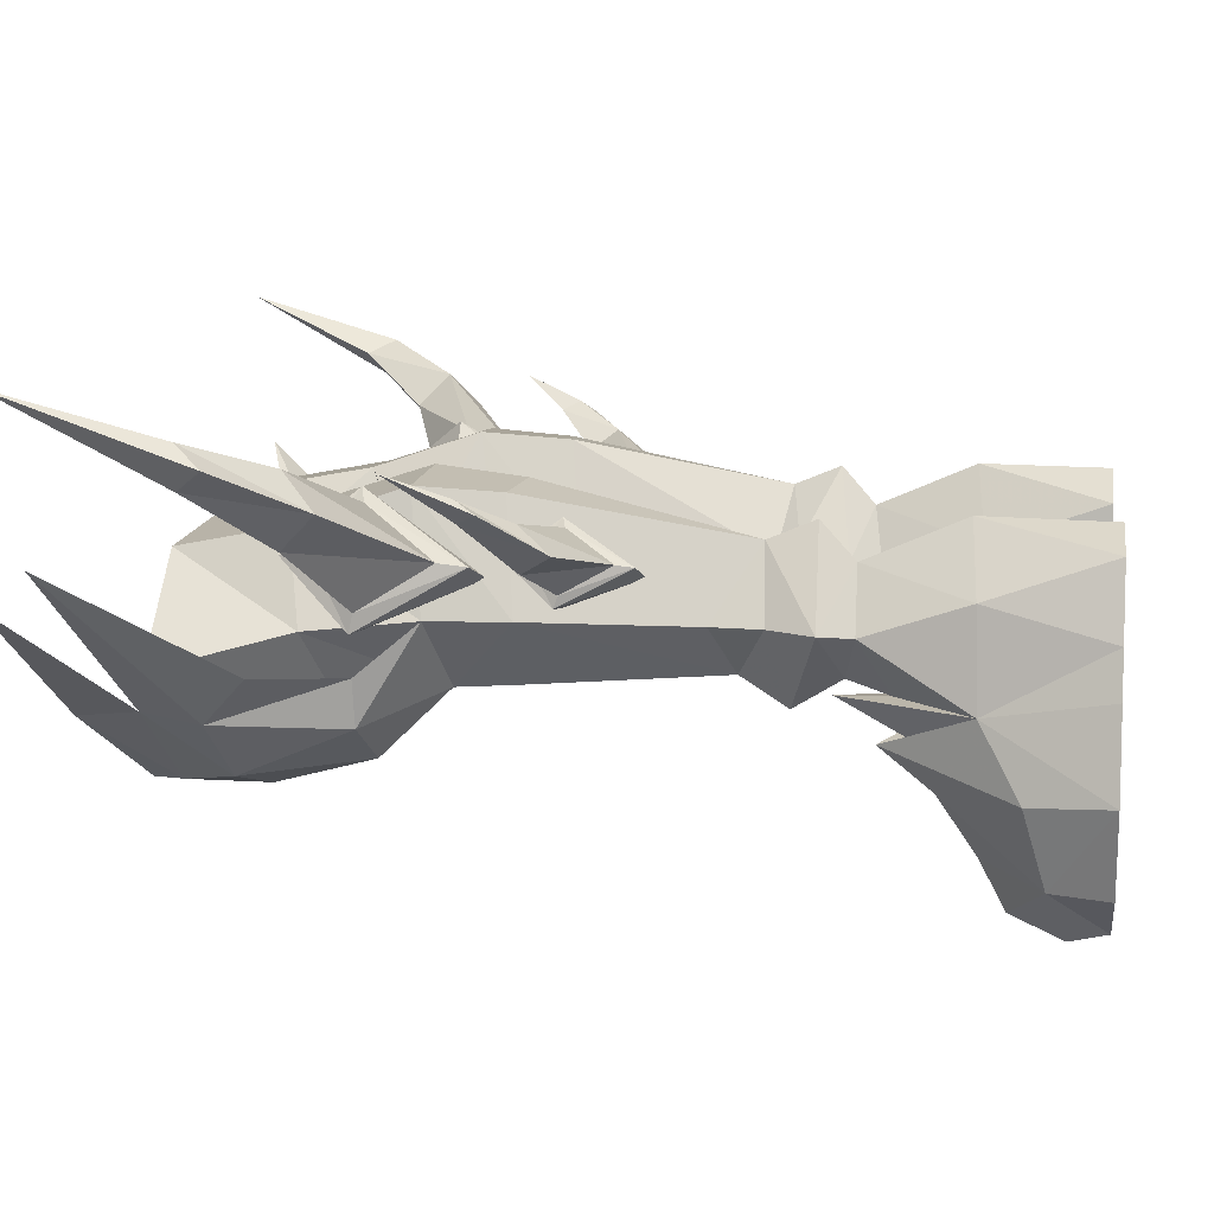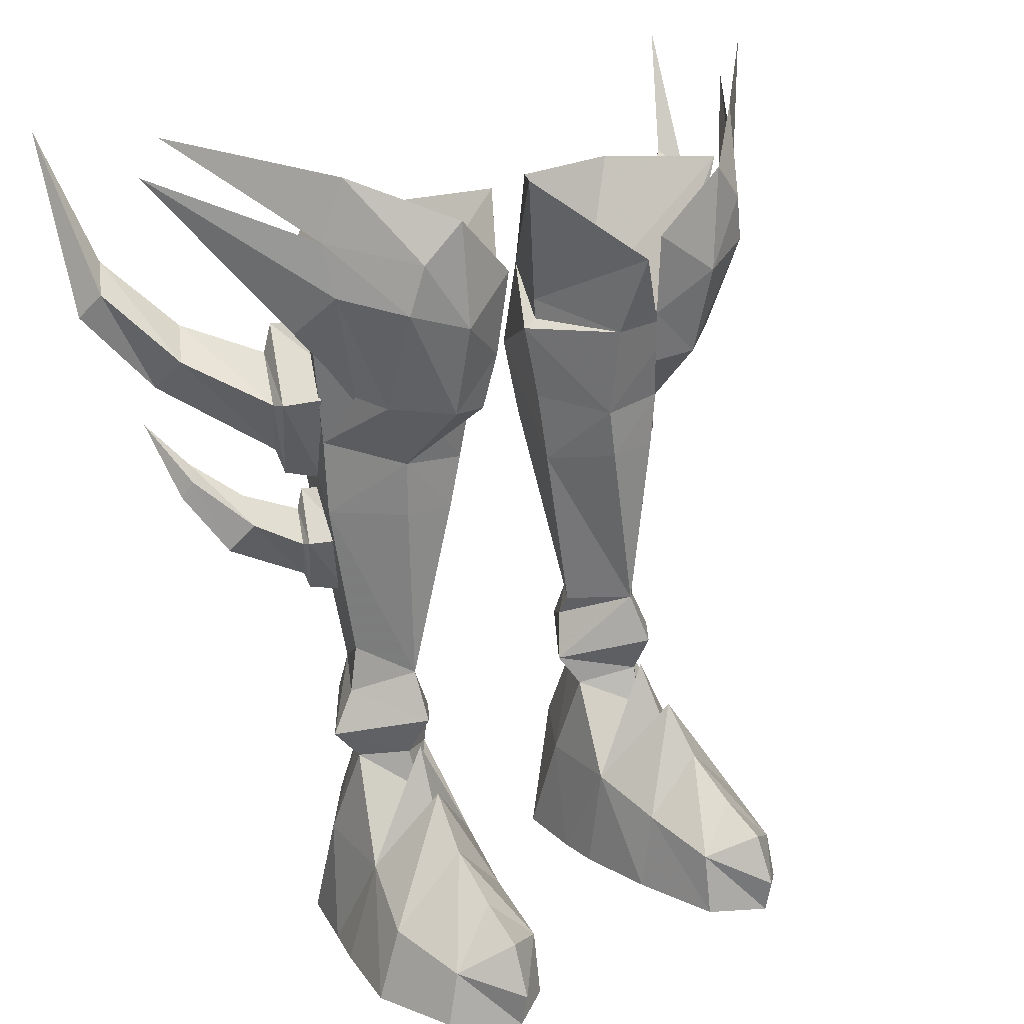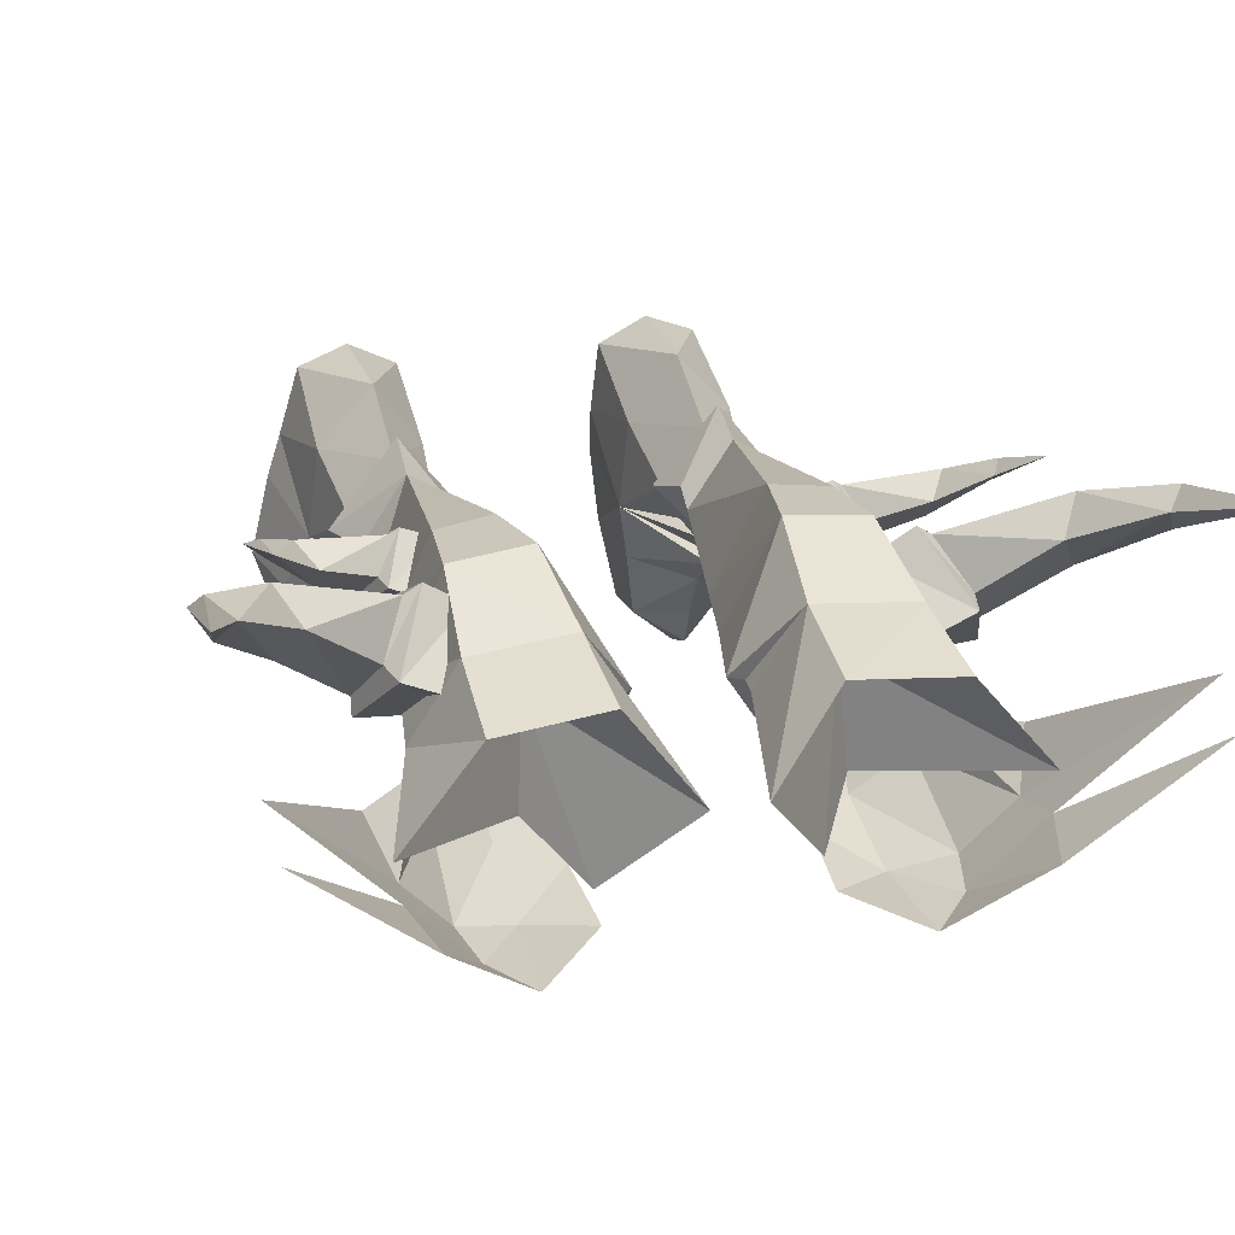
<metadata>
{"format":"obj","ext":"obj","renderer":"f3d","projection":"perspective","resolution":1024,"background":"white","views":[{"elev":11.2,"azim":98.3,"up":"+Y"},{"elev":22.1,"azim":-39.3,"up":"+Z"},{"elev":25.6,"azim":-15.5,"up":"+Y"}]}
</metadata>
<code>
g archer_shoe_female_98760
v 5.989 -3.275 23.93
v 6.054 -4.209 27.46
v 4.026 -3.226 25.85
v 4.385 -2.832 23.72
v 8.06 -1.817 24.19
v 8.2 -3.475 28.17
v 8.285 -0.09142 24.24
v 10.66 0.3195 27.07
v 9.941 -1.391 28.68
v 6.287 -4.085 31.49
v 3.792 -3.633 29.09
v 10.18 -0.9481 30.67
v 7.726 -3.749 30.02
v 14.21 3.105 34.35
v 9.477 -1.326 33.03
v 14.39 4.285 32.69
v 14.39 4.285 32.69
v 6.404 -0.7014 21.31
v 8.451 1.865 21.91
v -4.009 -3.226 25.85
v -6.037 -4.209 27.46
v -5.972 -3.275 23.93
v -4.368 -2.832 23.71
v -8.183 -3.475 28.17
v -8.043 -1.817 24.19
v -9.924 -1.391 28.68
v -10.65 0.3195 27.07
v -8.269 -0.09142 24.24
v -6.271 -4.085 31.48
v -3.776 -3.633 29.09
v -10.16 -0.9481 30.67
v -7.709 -3.749 30.02
v -14.2 3.105 34.35
v -9.461 -1.326 33.03
v -14.37 4.285 32.69
v -14.37 4.285 32.69
v -6.388 -0.7014 21.31
v -8.435 1.865 21.91
f 1 2 3
f 3 4 1
f 1 5 6
f 6 2 1
f 7 8 9
f 9 5 7
f 2 10 11
f 11 3 2
f 9 12 6
f 12 13 6
f 2 13 10
f 9 6 5
f 12 14 15
f 12 9 16
f 9 8 17
f 2 6 13
f 12 15 13
f 13 15 10
f 4 18 1
f 5 1 18
f 7 5 19
f 5 18 19
f 20 21 22
f 22 23 20
f 24 25 22
f 22 21 24
f 26 27 28
f 28 25 26
f 29 21 30
f 20 30 21
f 31 26 24
f 32 31 24
f 32 21 29
f 24 26 25
f 33 31 34
f 26 31 35
f 27 26 36
f 24 21 32
f 34 31 32
f 34 32 29
f 37 23 22
f 22 25 37
f 25 28 38
f 37 25 38
g archer_shoe_female_98760
v 8.851 2.886 17.48
v 8.854 2.464 17.63
v 8.06 3.69 15.16
v 8.248 3.793 15.78
v 8.854 2.464 17.63
v 7.205 2.175 17.48
v 6.808 3.129 14.93
v 8.06 3.69 15.16
v 10.48 3.815 18.38
v 8.851 2.886 17.48
v 8.248 3.793 15.78
v 11.2 4.528 17.28
v 12.04 5.611 20.03
v 12.38 5.939 19.38
v 11.94 6.053 20.66
v 10.34 4.75 19.33
v 10.48 3.815 18.38
v 12.04 5.611 20.03
v 8.36 3.93 18.53
v 8.851 2.886 17.48
v 8.36 3.93 18.53
v 8.186 3.88 19.36
v 8.186 3.88 19.36
v 7.278 3.477 19.34
v 7.205 2.175 17.48
v 8.854 2.464 17.63
v 7.781 4.866 17.41
v 7.411 5.135 17.53
v 7.411 5.135 17.53
v 8.06 3.69 15.16
v 6.808 3.129 14.93
v 6.057 4.532 17.4
v 10.99 5.481 18.38
v 11.2 4.528 17.28
v 12.28 6.381 20.02
v 12.38 5.939 19.38
v 11.94 6.053 20.66
v 12.28 6.381 20.02
v 10.99 5.481 18.38
v 10.34 4.75 19.33
v 7.781 4.866 17.41
v 8.36 3.93 18.53
v 8.186 3.88 19.36
v 7.411 5.135 17.53
v 6.057 4.532 17.4
v 7.278 3.477 19.34
v 10.29 2.437 23.68
v 10.3 1.753 23.83
v 9.001 3.739 20.27
v 9.305 3.905 21.25
v 10.3 1.753 23.83
v 6.915 1.408 23.67
v 7.713 3.159 19.93
v 9.001 3.739 20.27
v 12.8 4.749 25.3
v 13.22 5.999 24.06
v 14.83 6.826 27.83
v 15.41 7.557 26.88
v 14.21 7.865 28.78
v 11.96 6.121 26.27
v 12.8 4.749 25.3
v 14.83 6.826 27.83
v 9.507 4.12 25.19
v 10.29 2.437 23.68
v 9.507 4.12 25.19
v 9.236 4.036 26.31
v 9.236 4.036 26.31
v 7.768 3.387 26.31
v 6.915 1.408 23.67
v 10.3 1.753 23.83
v 8.56 5.635 23.67
v 7.963 6.069 23.85
v 7.963 6.069 23.85
v 9.001 3.739 20.27
v 7.713 3.159 19.93
v 6.508 5.107 23.7
v 12.73 7.267 25.2
v 15 8.332 27.81
v 14.21 7.865 28.78
v 15 8.332 27.81
v 12.73 7.267 25.2
v 11.96 6.121 26.27
v 8.56 5.635 23.67
v 9.507 4.12 25.19
v 9.236 4.036 26.31
v 7.963 6.069 23.85
v 6.508 5.107 23.7
v 7.768 3.387 26.31
v 6.097 -0.08201 8.679
v 7.436 1.498 8.302
v 8.443 1.723 9.476
v 5.911 -1.183 10.42
v 3.56 1.945 9.145
v 4.241 1.346 7.986
v 6.097 -0.08201 8.679
v 5.911 -1.183 10.42
v 5.764 3.644 8.364
v 5.879 5.021 9.594
v 8.443 1.723 9.476
v 7.436 1.498 8.302
v 5.764 3.644 8.364
v 4.241 1.346 7.986
v 3.56 1.945 9.145
v 5.879 5.021 9.594
v 7.031 5.966 22.5
v 3.993 6.237 22.32
v 3.582 4.945 26.17
v 7.366 4.646 26.39
v 3.889 -0.7469 21.04
v 6.404 -0.7014 21.31
v 7.079 -1.446 24.79
v 3.679 -1.495 24.7
v 8.451 1.865 21.91
v 9.026 1.532 25.77
v 2.003 1.846 25.61
v 3.749 -2.988 28
v 0.9416 0.9009 30.83
v 2.003 1.846 25.61
v 0.9416 0.9009 30.83
v 3.464 4.23 30.04
v 7.519 3.901 30.25
v 10.41 0.395 30.46
v 6.297 -0.58 19.14
v 8.283 1.889 19
v 4.277 -0.6405 19.06
v 2.802 1.919 18.57
v 2.253 1.876 21.44
v 6.744 5.772 19.47
v 4.57 5.947 19.1
v 8.443 1.723 9.476
v 5.879 5.021 9.594
v 5.912 4.311 11.29
v 7.578 1.738 11.14
v 4.096 2.571 10.93
v 5.912 4.311 11.29
v 5.773 -0.1351 12.13
v 7.308 1.71 12.98
v 5.912 4.311 11.29
v 4.084 2.023 11.81
v 4.084 2.023 11.81
v 7.578 1.738 11.14
v 5.773 -0.1351 12.13
v 5.911 -1.183 10.42
v 8.443 1.723 9.476
v 5.773 -0.1351 12.13
v 4.096 2.571 10.93
v 4.699 -6.697 0.09169
v 4.704 -6.304 2.583
v 4.207 -3.49 3.423
v 3.959 -3.224 0.09168
v 3.606 -0.1613 0.09167
v 3.657 1.466 0.09167
v 8.611 1.741 0.09265
v 9.144 0.1046 0.09266
v 7.79 4.385 0.09252
v 3.988 4.165 0.09187
v 8.481 -6.186 2.21
v 8.94 -6.258 0.09269
v 9.915 -3.043 0.09269
v 9.171 -3.285 3.017
v 4.699 -6.697 0.09169
v 3.959 -3.224 0.09168
v 9.915 -3.043 0.09269
v 8.94 -6.258 0.09269
v 8.353 -0.7106 4.473
v 9.144 0.1046 0.09266
v 3.613 -0.8473 4.497
v 3.606 -0.1613 0.09167
v 6.396 -3.672 5.753
v 6.511 -5.674 4.349
v 13.1 7.242 22.19
v 13.1 7.242 22.19
v 13.1 7.242 22.19
v 13.1 7.242 22.19
v 15.52 9.912 33.56
v 15.52 9.912 33.56
v 15.52 9.912 33.56
v 2.081 1.862 24.79
v 2.081 1.862 24.79
v 5.436 -1.639 25.26
v 3.679 -1.495 24.7
v 2.081 1.862 24.79
v 1.541 1.88 24.47
v 1.541 1.88 24.47
v 2.802 1.919 18.57
v 2.253 1.876 21.44
v 1.541 1.88 24.47
v 2.081 1.862 24.79
v 3.582 4.945 26.17
v 1.541 1.88 24.47
v 3.464 4.23 30.04
v 5.166 2.347 24.69
v 7.519 3.901 30.25
v 5.436 -1.639 25.26
v 3.749 -2.988 28
v 10.41 0.395 30.46
v 0.9416 0.9009 30.83
v 4.096 2.571 10.93
v 7.578 1.738 11.14
v 4.096 2.571 10.93
v 5.993 -0.6283 7.176
v 6.688 -8.295 1.477
v 6.613 -7.442 3.395
v 8.611 1.741 0.09265
v 7.91 2.823 4.574
v 3.961 2.59 4.466
v 6.247 -2.171 7.666
v 3.657 1.466 0.09167
v 5.868 5.132 0.09218
v 6.708 -7.986 0.09223
v 5.776 5.212 4.771
v 8.353 -0.7106 4.473
v 5.993 -0.6283 7.176
v 5.957 -0.661 9.08
v 5.957 -0.661 9.08
v 6.211 -1.943 6.635
v 3.613 -0.8473 4.497
v 6.247 -2.171 7.666
v 6.211 -1.943 6.635
v 3.613 -0.8473 4.497
v 8.353 -0.7106 4.473
v 7.79 4.385 0.09252
v 5.776 5.212 4.771
v 3.988 4.165 0.09187
v 5.868 5.132 0.09218
v 5.868 5.132 0.09218
v 6.708 -7.986 0.09223
v -8.834 2.886 17.48
v -8.232 3.793 15.77
v -8.044 3.69 15.16
v -8.837 2.464 17.63
v -8.837 2.464 17.63
v -8.044 3.69 15.16
v -6.792 3.129 14.93
v -7.189 2.175 17.48
v -10.46 3.815 18.38
v -11.18 4.528 17.28
v -8.232 3.793 15.77
v -8.834 2.886 17.48
v -12.02 5.611 20.03
v -12.36 5.939 19.38
v -11.92 6.053 20.66
v -12.02 5.611 20.03
v -10.46 3.815 18.38
v -10.32 4.75 19.33
v -8.834 2.886 17.48
v -8.343 3.93 18.53
v -8.343 3.93 18.53
v -8.169 3.88 19.36
v -8.169 3.88 19.36
v -8.837 2.464 17.63
v -7.189 2.175 17.48
v -7.261 3.477 19.34
v -7.765 4.866 17.41
v -7.395 5.135 17.53
v -7.395 5.135 17.53
v -6.04 4.532 17.4
v -6.792 3.129 14.93
v -8.044 3.69 15.16
v -10.98 5.481 18.38
v -11.18 4.528 17.28
v -12.26 6.381 20.02
v -12.36 5.939 19.38
v -11.92 6.053 20.66
v -10.32 4.75 19.33
v -10.98 5.481 18.38
v -12.26 6.381 20.02
v -8.343 3.93 18.53
v -7.765 4.866 17.41
v -8.169 3.88 19.36
v -7.261 3.477 19.34
v -6.04 4.532 17.4
v -7.395 5.135 17.53
v -10.28 2.437 23.68
v -9.289 3.905 21.24
v -8.984 3.739 20.27
v -10.28 1.753 23.83
v -10.28 1.753 23.83
v -8.984 3.739 20.27
v -7.696 3.159 19.93
v -6.899 1.408 23.67
v -12.78 4.749 25.3
v -13.2 5.999 24.06
v -14.81 6.825 27.83
v -15.39 7.557 26.88
v -14.19 7.865 28.78
v -14.81 6.825 27.83
v -12.78 4.749 25.3
v -11.94 6.121 26.26
v -10.28 2.437 23.68
v -9.49 4.12 25.19
v -9.49 4.12 25.19
v -9.22 4.036 26.3
v -9.22 4.036 26.3
v -10.28 1.753 23.83
v -6.899 1.408 23.67
v -7.751 3.387 26.31
v -8.544 5.635 23.67
v -7.947 6.069 23.85
v -7.947 6.069 23.85
v -6.491 5.107 23.7
v -7.696 3.159 19.93
v -8.984 3.739 20.27
v -12.71 7.267 25.2
v -14.98 8.332 27.81
v -14.19 7.865 28.78
v -11.94 6.121 26.26
v -12.71 7.267 25.2
v -14.98 8.332 27.81
v -9.49 4.12 25.19
v -8.544 5.635 23.67
v -9.22 4.036 26.3
v -7.751 3.387 26.31
v -6.491 5.107 23.7
v -7.947 6.069 23.85
v -6.081 -0.08239 8.679
v -5.895 -1.183 10.42
v -8.427 1.722 9.476
v -7.42 1.498 8.302
v -3.544 1.945 9.144
v -5.895 -1.183 10.42
v -6.081 -0.08239 8.679
v -4.224 1.346 7.986
v -5.748 3.644 8.363
v -7.42 1.498 8.302
v -8.427 1.722 9.476
v -5.863 5.02 9.593
v -5.748 3.644 8.363
v -5.863 5.02 9.593
v -3.544 1.945 9.144
v -4.224 1.346 7.986
v -7.015 5.966 22.5
v -7.349 4.646 26.39
v -3.565 4.945 26.17
v -3.976 6.237 22.32
v -3.872 -0.7469 21.04
v -3.663 -1.495 24.7
v -7.062 -1.446 24.79
v -6.388 -0.7014 21.31
v -9.01 1.532 25.77
v -8.435 1.865 21.91
v -1.987 1.846 25.61
v -0.925 0.901 30.83
v -3.732 -2.988 28
v -3.447 4.23 30.04
v -0.925 0.901 30.83
v -1.987 1.846 25.61
v -7.503 3.901 30.25
v -10.39 0.395 30.46
v -8.267 1.889 19
v -6.281 -0.58 19.14
v -4.26 -0.6405 19.06
v -2.785 1.919 18.57
v -2.236 1.876 21.44
v -4.554 5.947 19.1
v -6.727 5.772 19.47
v -8.427 1.722 9.476
v -7.562 1.738 11.14
v -5.895 4.311 11.29
v -5.863 5.02 9.593
v -5.895 4.311 11.29
v -4.079 2.57 10.93
v -5.756 -0.1351 12.13
v -7.292 1.71 12.98
v -5.895 4.311 11.29
v -4.068 2.023 11.81
v -4.068 2.023 11.81
v -7.562 1.738 11.14
v -8.427 1.722 9.476
v -5.895 -1.183 10.42
v -5.756 -0.1351 12.13
v -4.079 2.57 10.93
v -5.756 -0.1351 12.13
v -4.682 -6.698 0.0917
v -3.943 -3.225 0.09169
v -4.19 -3.491 3.423
v -4.687 -6.305 2.583
v -3.589 -0.1621 0.09169
v -9.127 0.1038 0.09265
v -8.594 1.74 0.09264
v -3.641 1.465 0.09168
v -7.774 4.384 0.09251
v -3.972 4.164 0.09188
v -8.464 -6.187 2.21
v -9.154 -3.286 3.017
v -9.898 -3.043 0.09268
v -8.923 -6.259 0.09269
v -4.682 -6.698 0.0917
v -8.923 -6.259 0.09269
v -9.898 -3.043 0.09268
v -3.943 -3.225 0.09169
v -8.336 -0.7114 4.473
v -9.127 0.1038 0.09265
v -3.597 -0.8481 4.497
v -3.589 -0.1621 0.09169
v -6.379 -3.673 5.753
v -6.495 -5.675 4.349
v -13.08 7.242 22.19
v -13.08 7.242 22.19
v -13.08 7.242 22.19
v -13.08 7.242 22.19
v -15.51 9.912 33.56
v -15.51 9.912 33.56
v -15.51 9.912 33.56
v -2.064 1.862 24.79
v -2.064 1.862 24.79
v -5.42 -1.639 25.26
v -3.663 -1.495 24.7
v -1.525 1.881 24.47
v -2.064 1.862 24.79
v -1.525 1.881 24.47
v -2.785 1.919 18.57
v -2.236 1.876 21.44
v -1.525 1.881 24.47
v -3.565 4.945 26.17
v -2.064 1.862 24.79
v -1.525 1.881 24.47
v -3.447 4.23 30.04
v -7.503 3.901 30.25
v -5.149 2.347 24.69
v -5.42 -1.639 25.26
v -3.732 -2.988 28
v -10.39 0.395 30.46
v -0.925 0.901 30.83
v -4.079 2.57 10.93
v -7.562 1.738 11.14
v -4.079 2.57 10.93
v -5.976 -0.6287 7.175
v -6.671 -8.296 1.477
v -6.596 -7.443 3.395
v -8.594 1.74 0.09264
v -7.893 2.822 4.574
v -3.945 2.589 4.466
v -6.23 -2.172 7.666
v -3.641 1.465 0.09168
v -5.852 5.131 0.09218
v -6.691 -7.987 0.09223
v -5.759 5.211 4.771
v -8.336 -0.7114 4.473
v -5.941 -0.6613 9.08
v -5.976 -0.6287 7.175
v -5.941 -0.6613 9.08
v -6.194 -1.944 6.635
v -3.597 -0.8481 4.497
v -6.23 -2.172 7.666
v -3.597 -0.8481 4.497
v -6.194 -1.944 6.635
v -8.336 -0.7114 4.473
v -7.774 4.384 0.09251
v -3.972 4.164 0.09188
v -5.759 5.211 4.771
v -5.852 5.131 0.09218
v -5.852 5.131 0.09218
v -6.691 -7.987 0.09223
f 39 40 41
f 41 42 39
f 43 44 45
f 45 46 43
f 47 48 49
f 49 50 47
f 51 47 50
f 50 52 51
f 53 54 55
f 55 56 53
f 54 57 58
f 58 55 54
f 59 60 40
f 40 39 59
f 61 62 63
f 63 64 61
f 65 42 41
f 41 66 65
f 67 68 69
f 69 70 67
f 71 72 42
f 42 65 71
f 73 74 72
f 72 71 73
f 75 76 77
f 77 78 75
f 78 77 79
f 79 80 78
f 59 65 66
f 66 60 59
f 81 82 83
f 83 84 81
f 85 86 87
f 87 88 85
f 89 90 91
f 91 92 89
f 93 85 88
f 88 94 93
f 95 93 94
f 94 96 95
f 97 98 99
f 99 100 97
f 98 101 102
f 102 99 98
f 103 104 86
f 86 85 103
f 105 106 107
f 107 108 105
f 109 88 87
f 87 110 109
f 111 112 113
f 113 114 111
f 115 94 88
f 88 109 115
f 116 96 94
f 94 115 116
f 117 118 119
f 119 120 117
f 120 119 121
f 121 122 120
f 103 109 110
f 110 104 103
f 123 124 125
f 125 126 123
f 127 128 129
f 129 130 127
f 131 132 133
f 133 134 131
f 135 136 137
f 137 138 135
f 139 140 141
f 141 142 139
f 143 144 145
f 145 146 143
f 147 148 149
f 149 150 147
f 148 151 152
f 152 149 148
f 151 143 146
f 146 152 151
f 153 150 154
f 154 155 153
f 145 156 157
f 157 158 145
f 146 145 158
f 158 159 146
f 152 146 159
f 159 160 152
f 148 161 162
f 162 151 148
f 148 147 163
f 163 161 148
f 164 163 147
f 147 165 164
f 144 143 166
f 166 167 144
f 162 166 143
f 143 151 162
f 168 169 170
f 170 171 168
f 142 141 172
f 172 173 142
f 174 175 162
f 162 161 174
f 166 175 176
f 167 176 177
f 174 163 164
f 164 178 174
f 179 180 181
f 181 182 179
f 131 134 183
f 183 184 131
f 185 186 187
f 187 188 185
f 189 190 191
f 191 192 189
f 193 191 190
f 190 194 193
f 195 196 197
f 197 198 195
f 199 200 201
f 201 202 199
f 203 198 197
f 197 204 203
f 200 189 192
f 192 201 200
f 205 206 188
f 188 187 205
f 207 208 195
f 195 198 207
f 186 208 207
f 207 187 186
f 52 209 51
f 56 210 53
f 74 73 211
f 76 75 212
f 96 213 95
f 100 214 97
f 96 116 213
f 118 117 215
f 150 153 216
f 217 156 145
f 160 218 149
f 149 218 150
f 218 154 150
f 219 220 221
f 147 150 222
f 223 224 144
f 225 226 227
f 228 145 144
f 224 228 144
f 147 222 165
f 229 230 231
f 232 230 233
f 234 230 232
f 233 230 235
f 231 230 234
f 235 230 229
f 152 160 149
f 174 178 236
f 163 174 161
f 166 176 167
f 223 144 167
f 175 174 237
f 176 175 237
f 177 176 238
f 239 138 133
f 240 195 241
f 204 242 203
f 243 138 203
f 132 135 244
f 245 187 207
f 240 241 186
f 208 241 195
f 246 206 205
f 241 208 186
f 194 247 193
f 199 202 248
f 243 249 135
f 244 205 132
f 250 251 252
f 205 239 132
f 253 254 203
f 252 251 255
f 245 207 198
f 245 198 203
f 256 257 258
f 245 205 187
f 257 256 259
f 254 253 205
f 239 203 138
f 239 133 132
f 260 243 242
f 243 260 249
f 244 261 262
f 244 246 205
f 135 261 244
f 138 243 135
f 260 263 249
f 261 264 262
f 243 203 242
f 244 262 246
f 265 240 186
f 240 265 195
f 185 265 186
f 265 196 195
f 223 167 177
f 166 162 175
f 266 267 268
f 268 269 266
f 270 271 272
f 272 273 270
f 274 275 276
f 276 277 274
f 278 279 275
f 275 274 278
f 280 281 282
f 282 283 280
f 283 282 284
f 284 285 283
f 286 266 269
f 269 287 286
f 288 289 290
f 290 291 288
f 292 293 268
f 268 267 292
f 294 295 296
f 296 297 294
f 298 292 267
f 267 299 298
f 300 298 299
f 299 301 300
f 302 303 304
f 304 305 302
f 303 306 307
f 307 304 303
f 286 287 293
f 293 292 286
f 308 309 310
f 310 311 308
f 312 313 314
f 314 315 312
f 316 317 318
f 318 319 316
f 320 321 313
f 313 312 320
f 322 323 321
f 321 320 322
f 324 325 326
f 326 327 324
f 327 326 328
f 328 329 327
f 330 312 315
f 315 331 330
f 332 333 334
f 334 335 332
f 336 337 314
f 314 313 336
f 338 339 340
f 340 341 338
f 342 336 313
f 313 321 342
f 343 342 321
f 321 323 343
f 344 345 346
f 346 347 344
f 345 348 349
f 349 346 345
f 330 331 337
f 337 336 330
f 350 351 352
f 352 353 350
f 354 355 356
f 356 357 354
f 358 359 360
f 360 361 358
f 362 363 364
f 364 365 362
f 366 367 368
f 368 369 366
f 370 371 372
f 372 373 370
f 374 375 376
f 376 377 374
f 377 376 378
f 378 379 377
f 379 378 371
f 371 370 379
f 380 381 382
f 382 375 380
f 372 383 384
f 384 385 372
f 371 386 383
f 383 372 371
f 378 387 386
f 386 371 378
f 377 379 388
f 388 389 377
f 377 389 390
f 390 374 377
f 391 392 374
f 374 390 391
f 373 393 394
f 394 370 373
f 388 379 370
f 370 394 388
f 395 396 397
f 397 398 395
f 367 399 400
f 400 368 367
f 401 389 388
f 388 402 401
f 394 403 402
f 393 404 403
f 401 405 391
f 391 390 401
f 406 407 408
f 408 409 406
f 358 410 411
f 411 359 358
f 412 413 414
f 414 415 412
f 416 417 418
f 418 419 416
f 420 421 419
f 419 418 420
f 422 423 424
f 424 425 422
f 426 427 428
f 428 429 426
f 430 431 424
f 424 423 430
f 429 428 417
f 417 416 429
f 432 414 413
f 413 433 432
f 434 423 422
f 422 435 434
f 415 414 434
f 434 435 415
f 279 278 436
f 281 280 437
f 301 438 300
f 305 439 302
f 323 322 440
f 325 324 441
f 323 440 343
f 347 442 344
f 375 443 380
f 444 372 385
f 387 376 445
f 376 375 445
f 445 375 382
f 446 447 448
f 374 449 375
f 450 373 451
f 452 453 454
f 455 373 372
f 451 373 455
f 374 392 449
f 456 457 458
f 459 460 458
f 461 459 458
f 460 462 458
f 457 461 458
f 462 456 458
f 378 376 387
f 401 463 405
f 390 389 401
f 394 393 403
f 450 393 373
f 402 464 401
f 403 464 402
f 404 465 403
f 466 360 363
f 467 468 422
f 431 430 469
f 470 430 363
f 361 471 362
f 472 434 414
f 467 415 468
f 435 422 468
f 473 432 433
f 468 415 435
f 421 420 474
f 426 475 427
f 470 362 476
f 471 361 432
f 477 478 479
f 432 361 466
f 480 430 481
f 478 482 479
f 472 423 434
f 472 430 423
f 483 484 485
f 472 414 432
f 485 486 483
f 481 432 480
f 466 363 430
f 466 361 360
f 487 469 470
f 470 476 487
f 471 488 489
f 471 432 473
f 362 471 489
f 363 362 470
f 487 476 490
f 489 488 491
f 470 469 430
f 471 473 488
f 492 415 467
f 467 422 492
f 412 415 492
f 492 422 425
f 450 404 393
f 394 402 388

</code>
